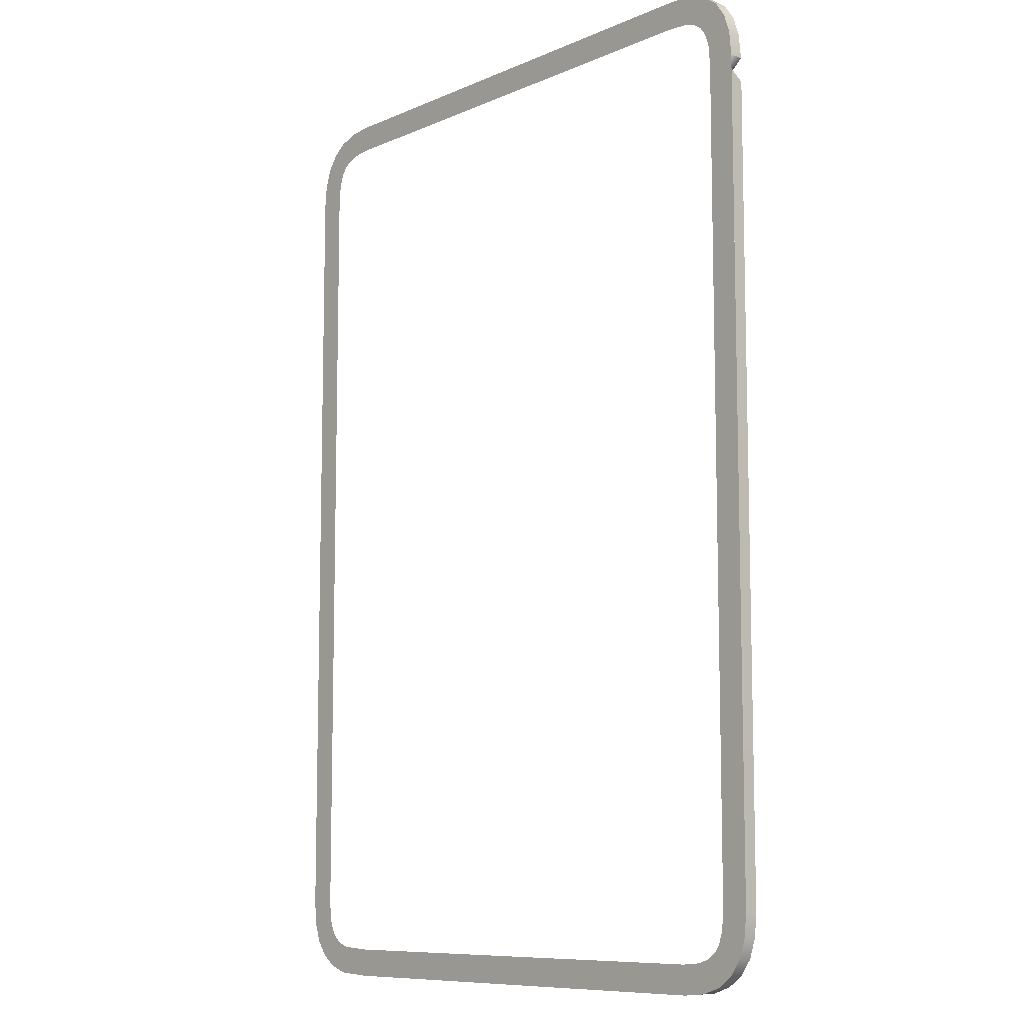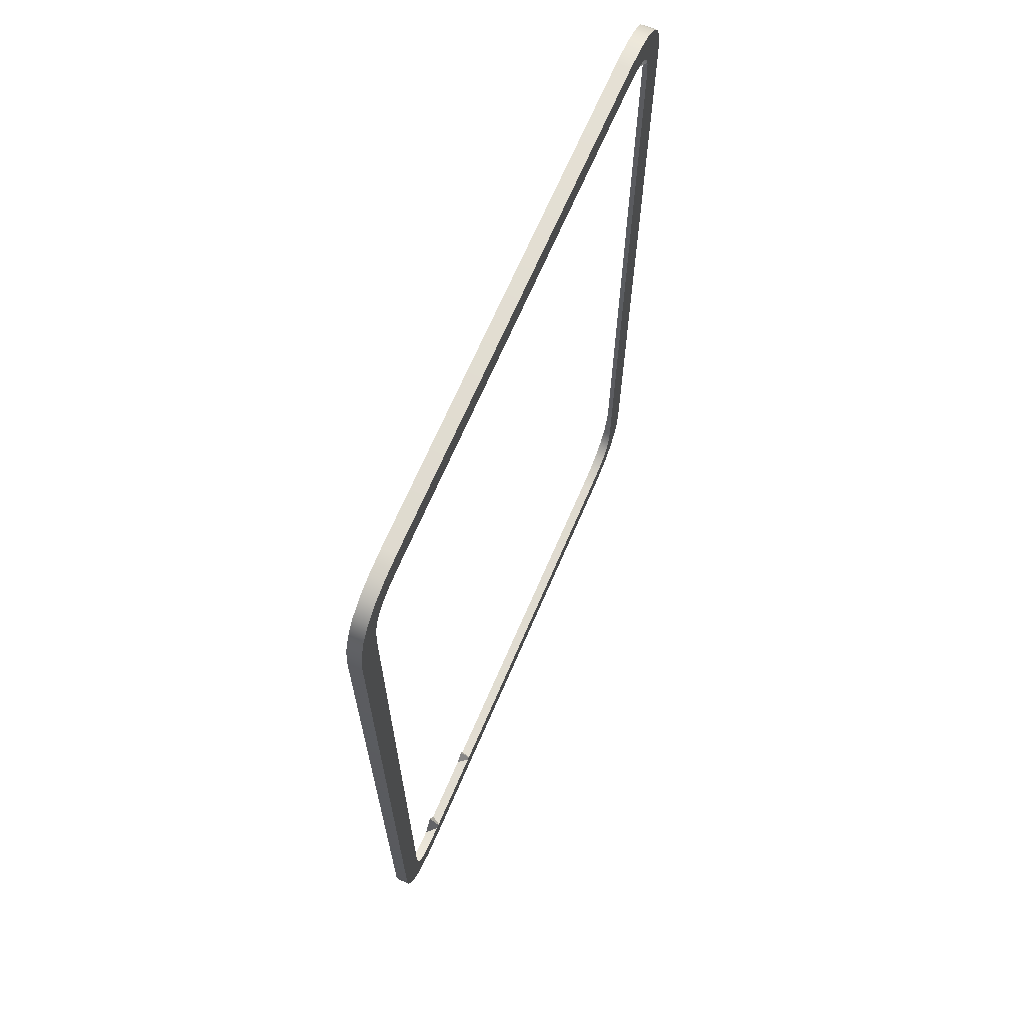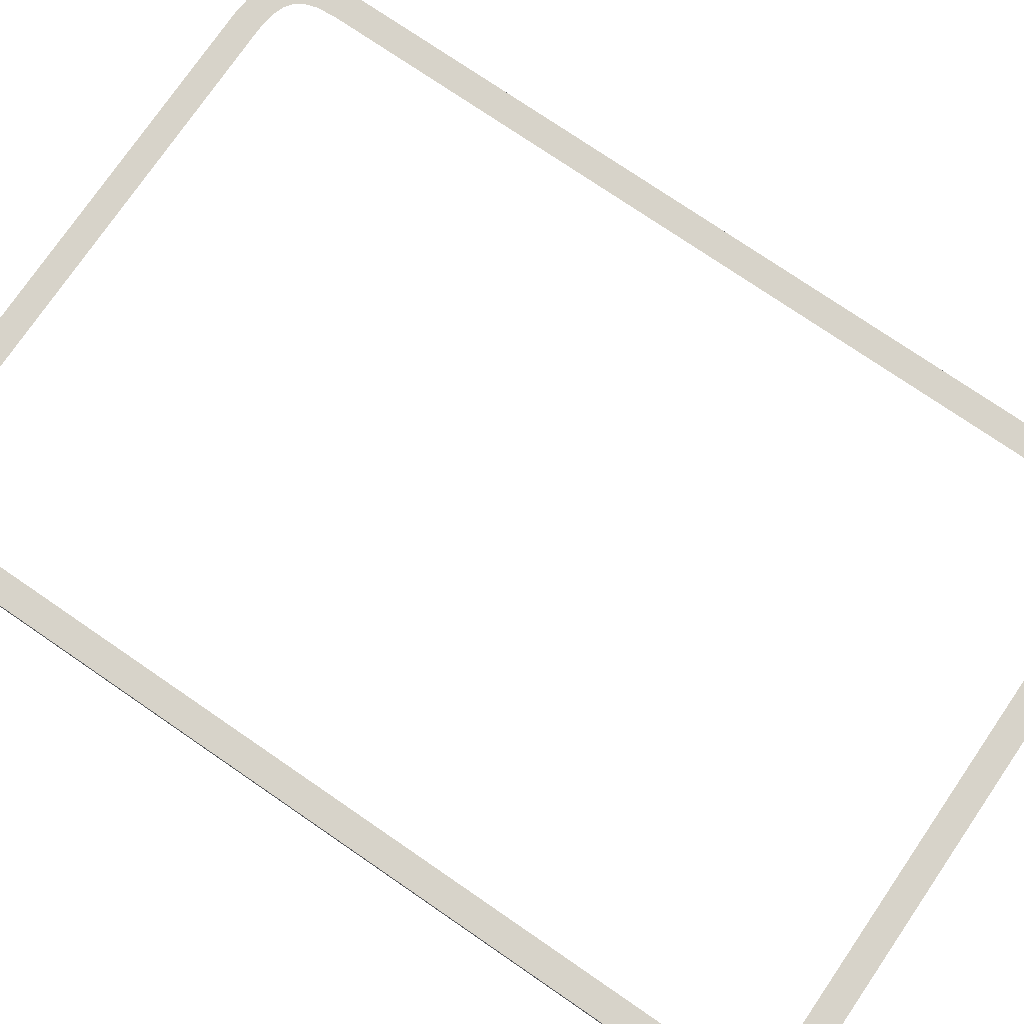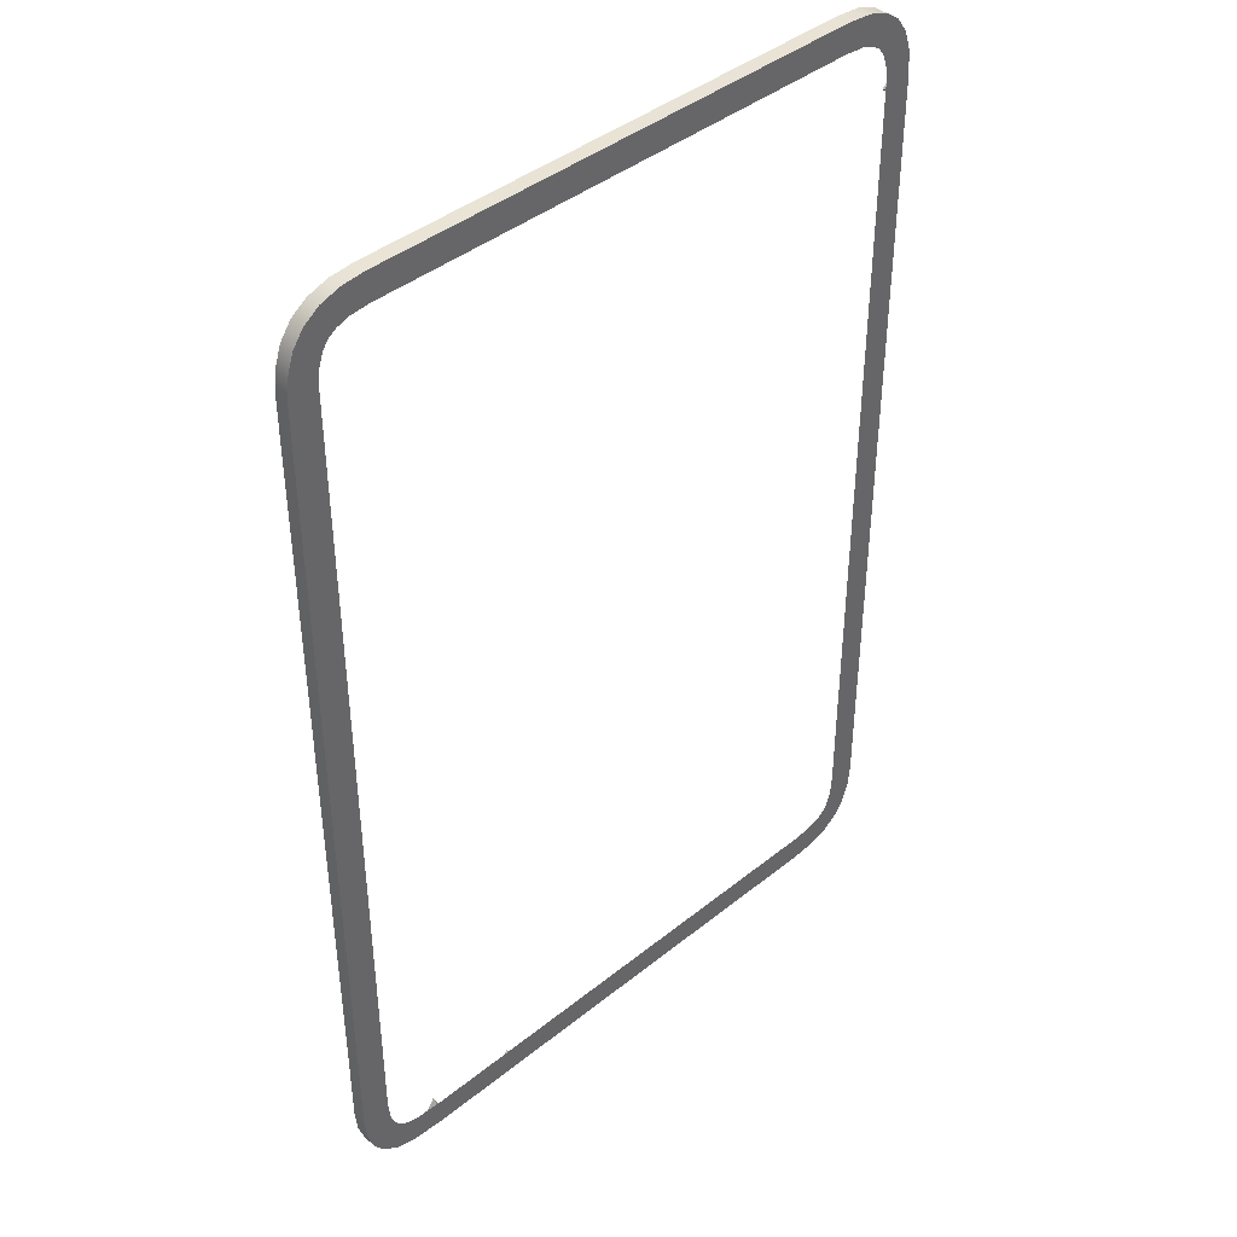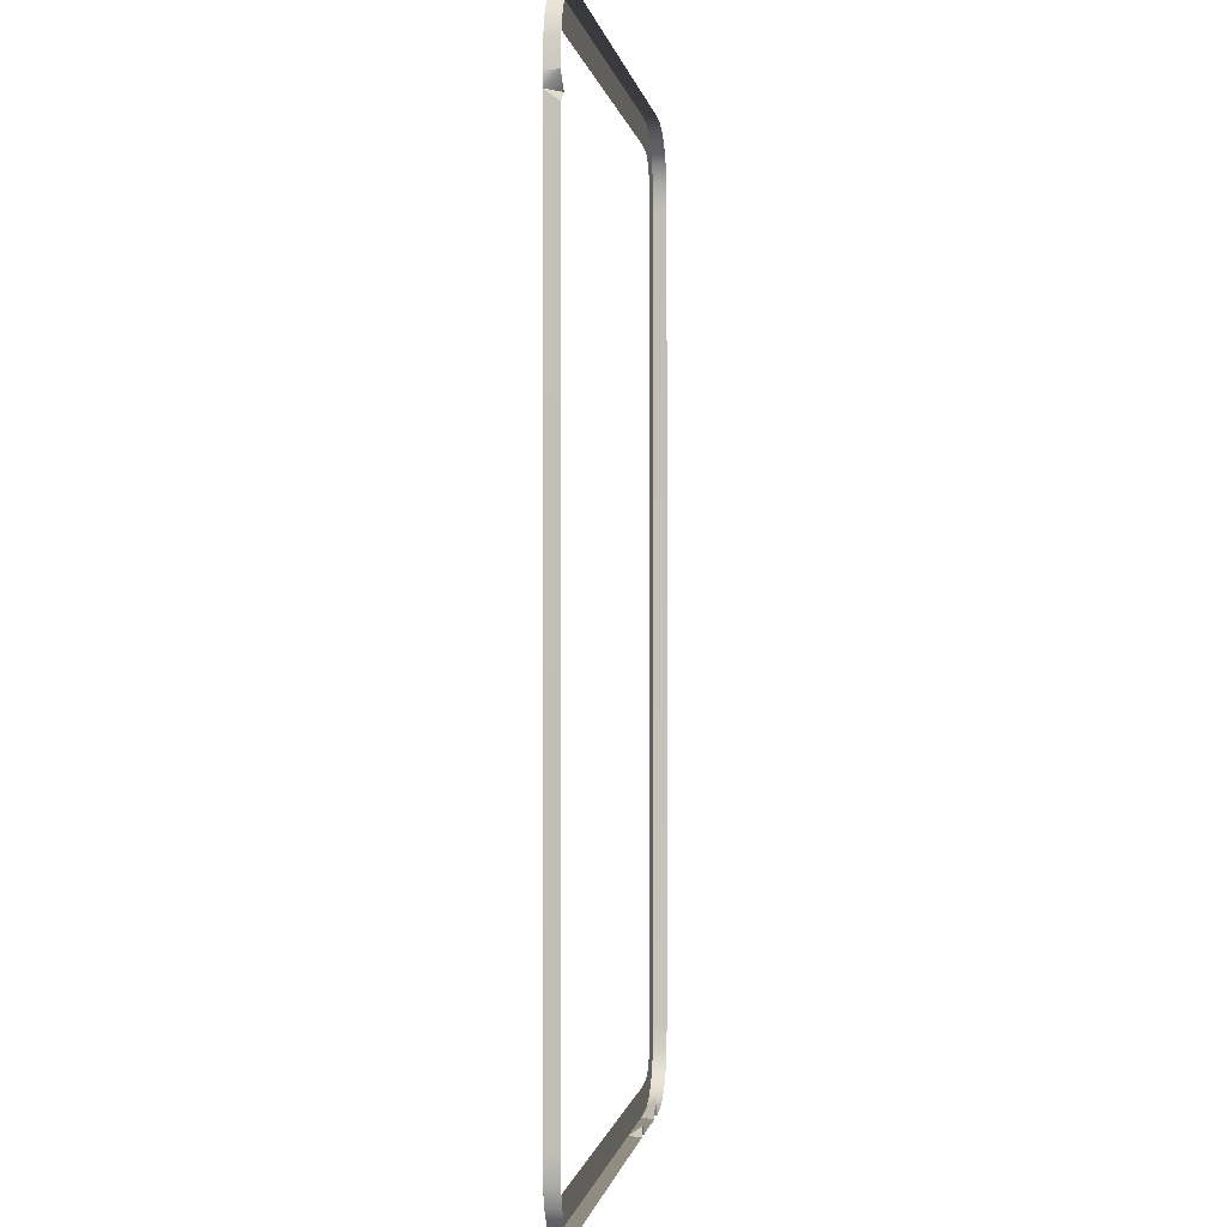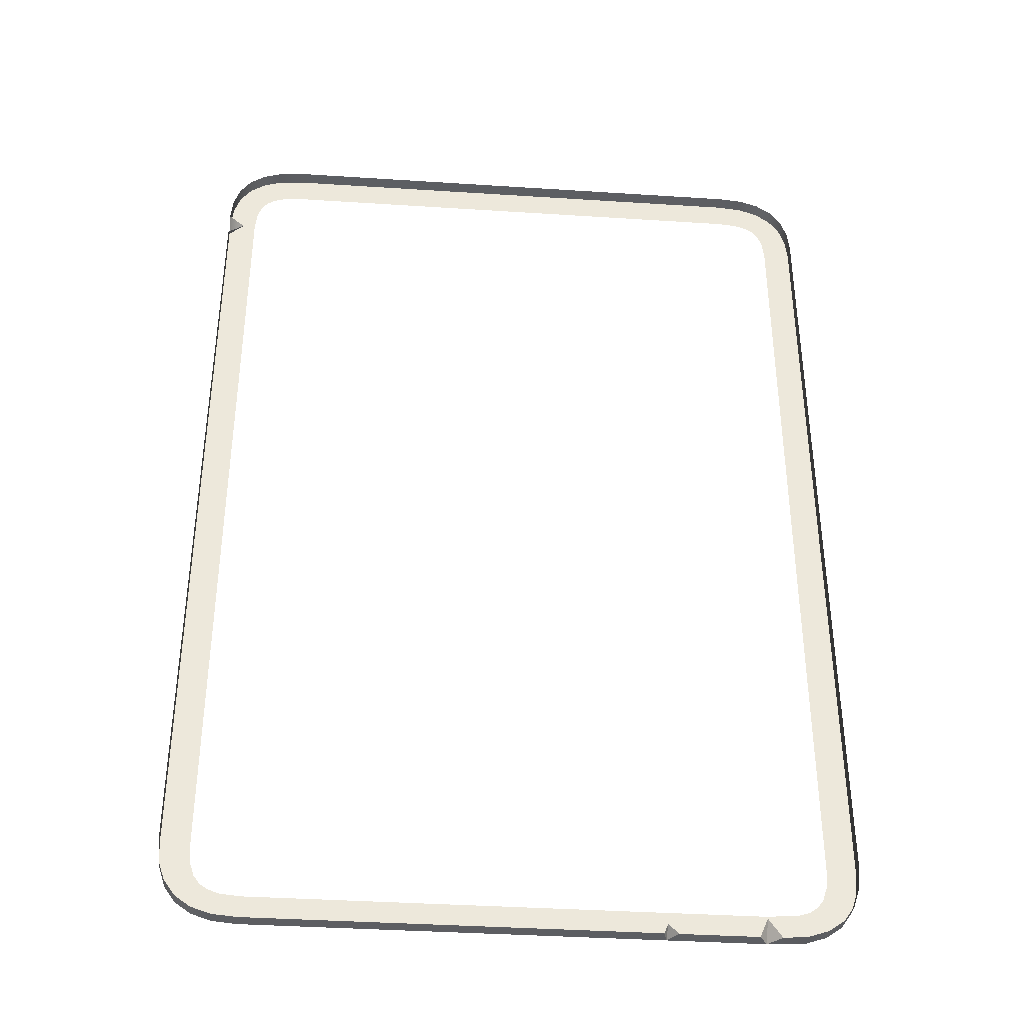
<metadata>
{"format":"obj","ext":"obj","renderer":"f3d","projection":"perspective","resolution":1024,"background":"white","views":[{"elev":-9.3,"azim":-131.6,"up":"+Z"},{"elev":68.1,"azim":113.3,"up":"+Z"},{"elev":76.1,"azim":124.4,"up":"+Y"},{"elev":42.0,"azim":136.1,"up":"+Z"},{"elev":-0.4,"azim":-81.8,"up":"+Z"},{"elev":-38.1,"azim":-4.7,"up":"+Z"}]}
</metadata>
<code>
g Card_Color_04_Frame_Back
v 25.73 -0.75 -50.84
v 25.73 0.75 -52.9
v 24.82 -0.75 -52.9
v 16.66 -0.75 -52.9
v 15.59 0.75 -52.9
v 15.59 -0.75 -51.83
v -35.65 -0.75 41.75
v -35.65 0.75 42.86
v -33.85 -0.75 42.86
v 15.59 -0.75 -51.83
v 15.59 0.75 -52.9
v 15.15 -0.75 -52.9
v 27.15 -0.75 -52.9
v 25.73 0.75 -52.9
v 25.73 -0.75 -50.84
v 24.82 -0.75 -52.9
v 25.73 0.75 -52.9
v 15.59 0.75 -52.9
v 16.66 -0.75 -52.9
v 15.15 -0.75 -52.9
v -27.15 0.75 -52.9
v -27.15 -0.75 -52.9
v -29.75 0.75 -52.66
v -29.75 -0.75 -52.66
v -31.87 0.75 -51.96
v -31.87 -0.75 -51.96
v -33.52 0.75 -50.77
v -33.52 -0.75 -50.77
v -34.71 0.75 -49.12
v -34.71 -0.75 -49.12
v -35.41 0.75 -47
v -35.41 -0.75 -47
v -35.65 0.75 -44.4
v -35.65 -0.75 -44.4
v -35.65 0.75 42.86
v -35.65 -0.75 41.75
v -35.65 -0.75 44.4
v -35.65 0.75 44.4
v -35.41 0.75 47
v -35.41 -0.75 47
v -34.71 0.75 49.12
v -34.71 -0.75 49.12
v -33.52 0.75 50.77
v -33.52 -0.75 50.77
v -31.87 0.75 51.96
v -31.87 -0.75 51.96
v -29.75 0.75 52.66
v -29.75 -0.75 52.66
v -27.15 0.75 52.9
v -27.15 -0.75 52.9
v 27.15 0.75 52.9
v 27.15 -0.75 52.9
v 29.75 0.75 52.66
v 29.75 -0.75 52.66
v 31.87 0.75 51.96
v 31.87 -0.75 51.96
v 33.52 0.75 50.77
v 33.52 -0.75 50.77
v 34.71 0.75 49.12
v 34.71 -0.75 49.12
v 35.41 0.75 47
v 35.41 -0.75 47
v 35.65 0.75 44.4
v 35.65 -0.75 44.4
v 35.65 0.75 -44.4
v 35.65 -0.75 -44.4
v 35.41 0.75 -47
v 35.41 -0.75 -47
v 34.71 0.75 -49.12
v 34.71 -0.75 -49.12
v 33.52 0.75 -50.77
v 33.52 -0.75 -50.77
v 31.87 0.75 -51.96
v 31.87 -0.75 -51.96
v 29.75 0.75 -52.66
v 29.75 -0.75 -52.66
v 25.73 0.75 -52.9
v 27.15 -0.75 -52.9
v -33.85 -0.75 42.86
v -35.65 0.75 42.86
v -35.65 -0.75 44.4
v -35.65 0.75 44.4
v 25.73 0.75 -52.9
v -27.01 0.75 -49.84
v -27.15 0.75 -52.9
v 25.64 0.75 -49.84
v -29.12 0.75 -49.65
v 29.75 0.75 -52.66
v -29.75 0.75 -52.66
v 29.16 0.75 -49.63
v -30.47 0.75 -49.2
v 31.87 0.75 -51.96
v -31.87 0.75 -51.96
v 30.47 0.75 -49.2
v -31.33 0.75 -48.58
v 33.52 0.75 -50.77
v -33.52 0.75 -50.77
v 31.33 0.75 -48.58
v -31.95 0.75 -47.72
v 34.71 0.75 -49.12
v -34.71 0.75 -49.12
v 31.95 0.75 -47.72
v -32.4 0.75 -46.37
v 35.41 0.75 -47
v -35.41 0.75 -47
v 32.4 0.75 -46.37
v -32.59 0.75 -44.26
v 35.65 0.75 -44.4
v -35.65 0.75 -44.4
v 32.59 0.75 -44.26
v -32.59 0.75 44.26
v 35.65 0.75 44.4
v -35.65 0.75 44.4
v 32.59 0.75 44.26
v -32.4 0.75 46.37
v 35.41 0.75 47
v -35.41 0.75 47
v 32.4 0.75 46.37
v -31.95 0.75 47.72
v 34.71 0.75 49.12
v -34.71 0.75 49.12
v 31.95 0.75 47.72
v -31.33 0.75 48.58
v 33.52 0.75 50.77
v -33.52 0.75 50.77
v 31.33 0.75 48.58
v -30.47 0.75 49.2
v 31.87 0.75 51.96
v -31.87 0.75 51.96
v 30.47 0.75 49.2
v -29.12 0.75 49.65
v 29.75 0.75 52.66
v -29.75 0.75 52.66
v 29.12 0.75 49.65
v -27.01 0.75 49.84
v 27.15 0.75 52.9
v -27.15 0.75 52.9
v 27.01 0.75 49.84
g Card_Color_04_Frame_Back_0
f 3 2 1
f 6 5 4
f 9 8 7
f 12 11 10
f 15 14 13
f 18 17 16
f 19 18 16
f 21 18 20
f 22 21 20
f 23 21 22
f 24 23 22
f 25 23 24
f 26 25 24
f 27 25 26
f 28 27 26
f 29 27 28
f 30 29 28
f 31 29 30
f 32 31 30
f 33 31 32
f 34 33 32
f 35 33 34
f 36 35 34
f 39 38 37
f 40 39 37
f 41 39 40
f 42 41 40
f 43 41 42
f 44 43 42
f 45 43 44
f 46 45 44
f 47 45 46
f 48 47 46
f 49 47 48
f 50 49 48
f 51 49 50
f 52 51 50
f 53 51 52
f 54 53 52
f 55 53 54
f 56 55 54
f 57 55 56
f 58 57 56
f 59 57 58
f 60 59 58
f 61 59 60
f 62 61 60
f 63 61 62
f 64 63 62
f 65 63 64
f 66 65 64
f 67 65 66
f 68 67 66
f 69 67 68
f 70 69 68
f 71 69 70
f 72 71 70
f 73 71 72
f 74 73 72
f 75 73 74
f 76 75 74
f 77 75 76
f 78 77 76
f 81 80 79
f 82 80 81
f 85 84 83
f 84 86 83
f 87 84 85
f 83 86 88
f 89 87 85
f 86 90 88
f 91 87 89
f 88 90 92
f 93 91 89
f 90 94 92
f 95 91 93
f 92 94 96
f 97 95 93
f 94 98 96
f 99 95 97
f 96 98 100
f 101 99 97
f 98 102 100
f 103 99 101
f 100 102 104
f 105 103 101
f 102 106 104
f 107 103 105
f 104 106 108
f 109 107 105
f 106 110 108
f 111 107 109
f 108 110 112
f 113 111 109
f 110 114 112
f 115 111 113
f 112 114 116
f 117 115 113
f 114 118 116
f 119 115 117
f 116 118 120
f 121 119 117
f 118 122 120
f 123 119 121
f 120 122 124
f 125 123 121
f 122 126 124
f 127 123 125
f 124 126 128
f 129 127 125
f 126 130 128
f 131 127 129
f 128 130 132
f 133 131 129
f 130 134 132
f 135 131 133
f 132 134 136
f 137 135 133
f 134 138 136
f 138 135 137
f 136 138 137

</code>
